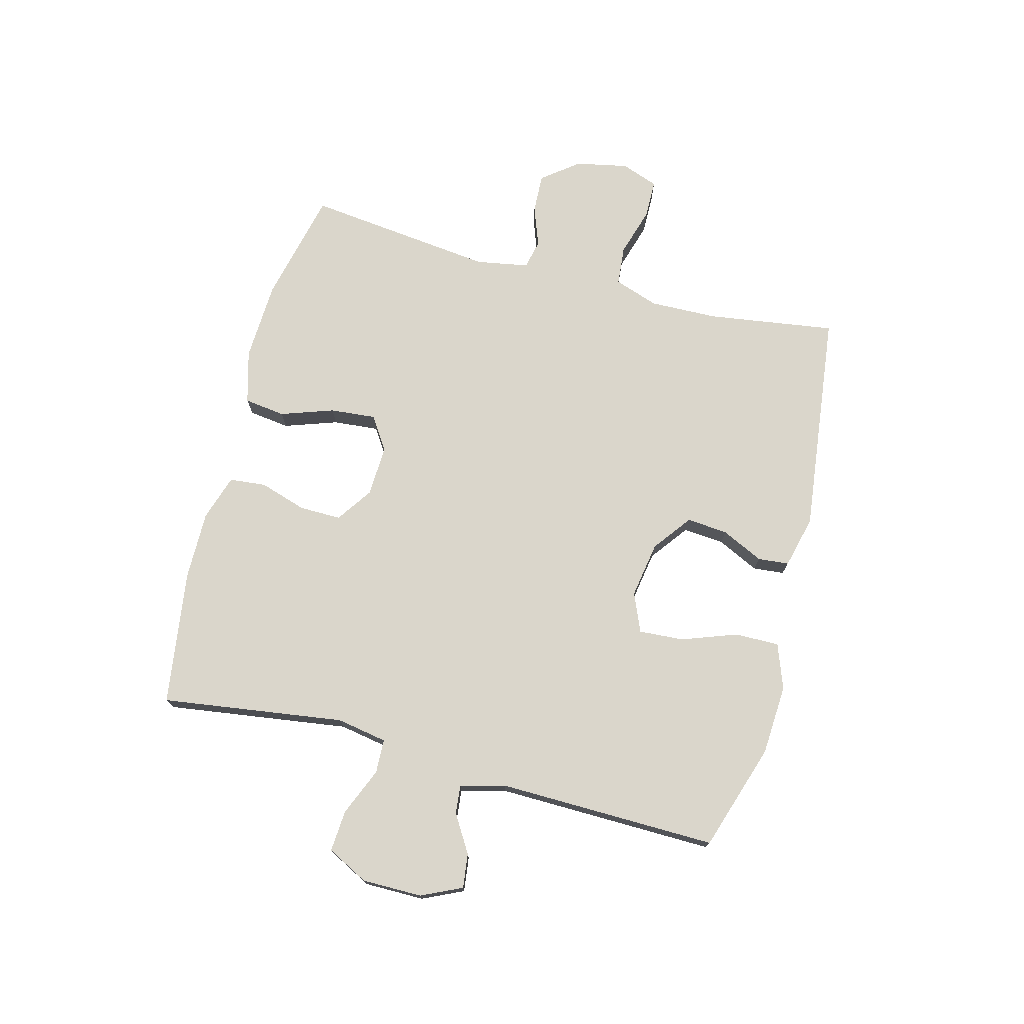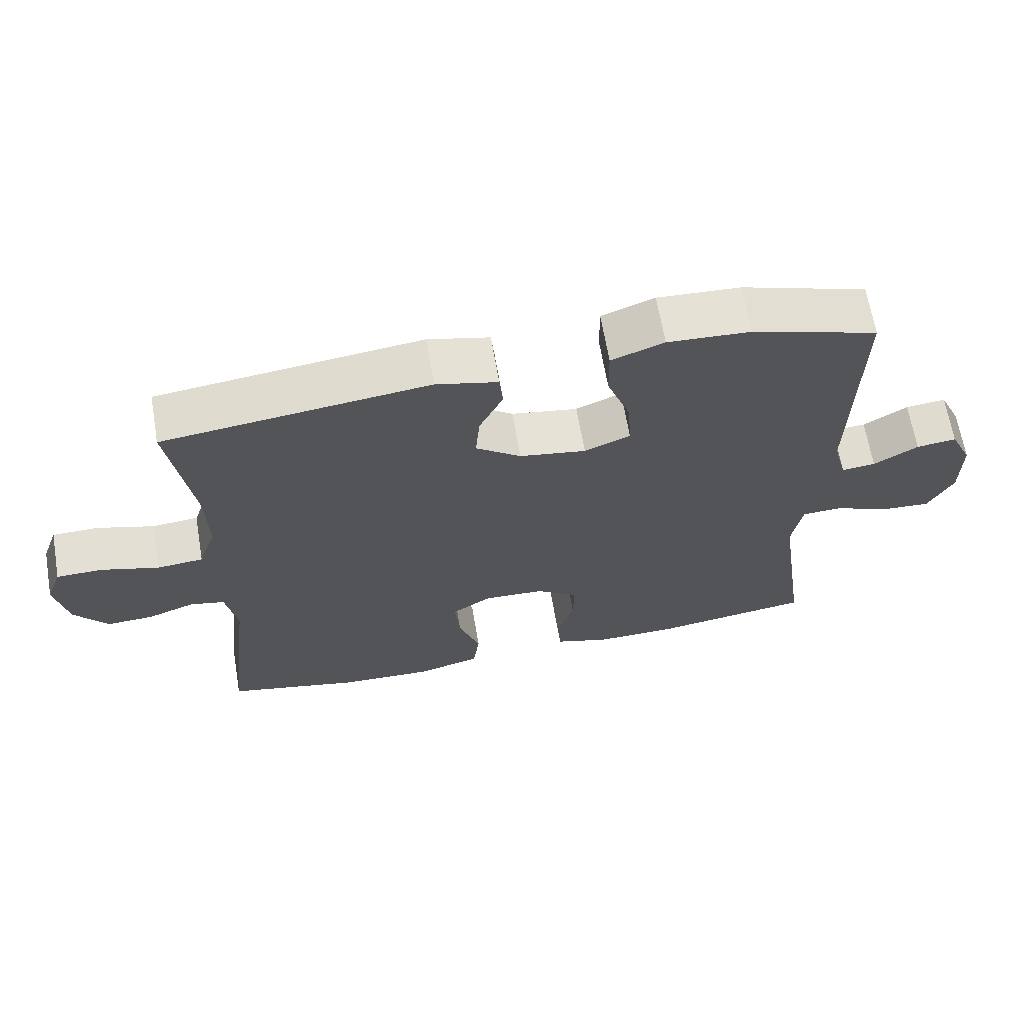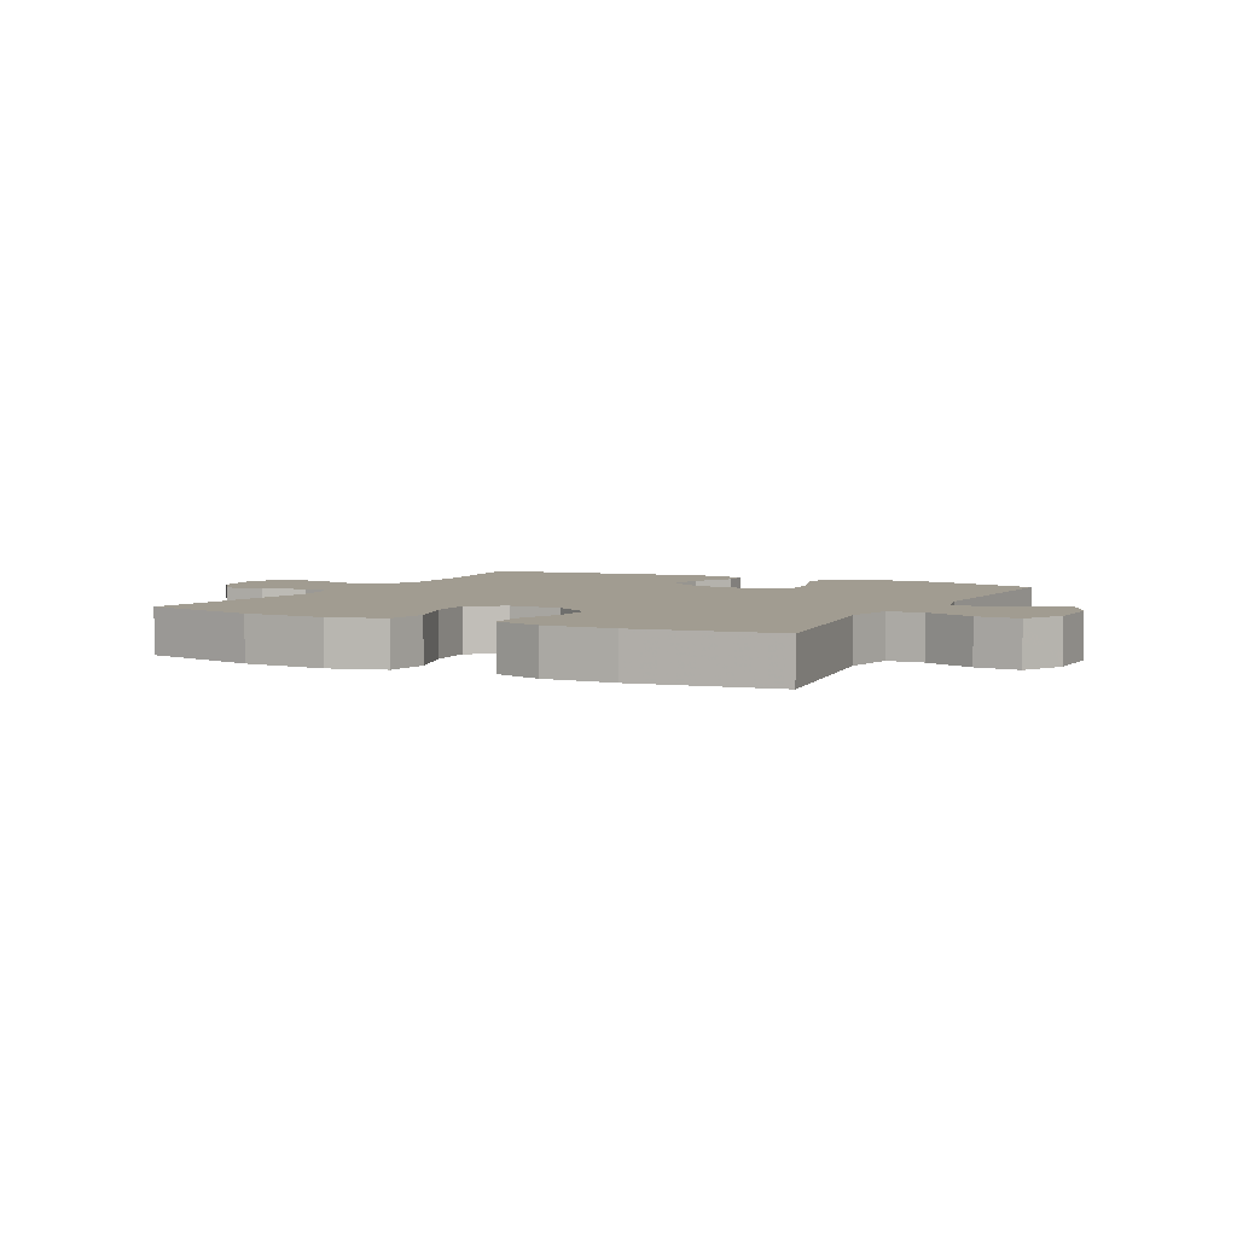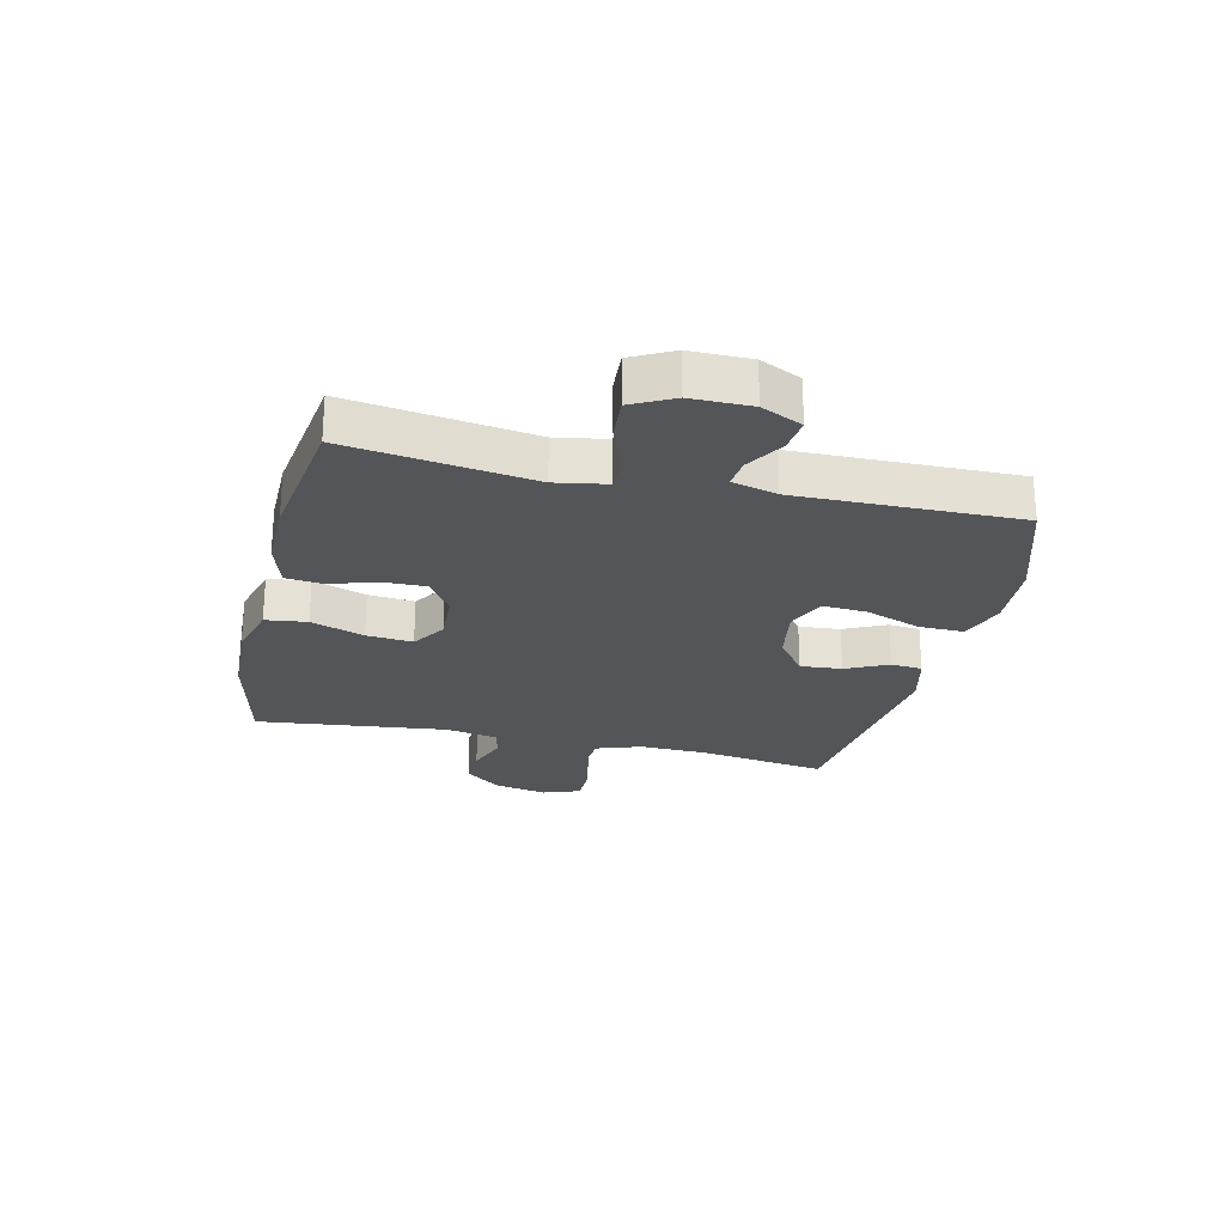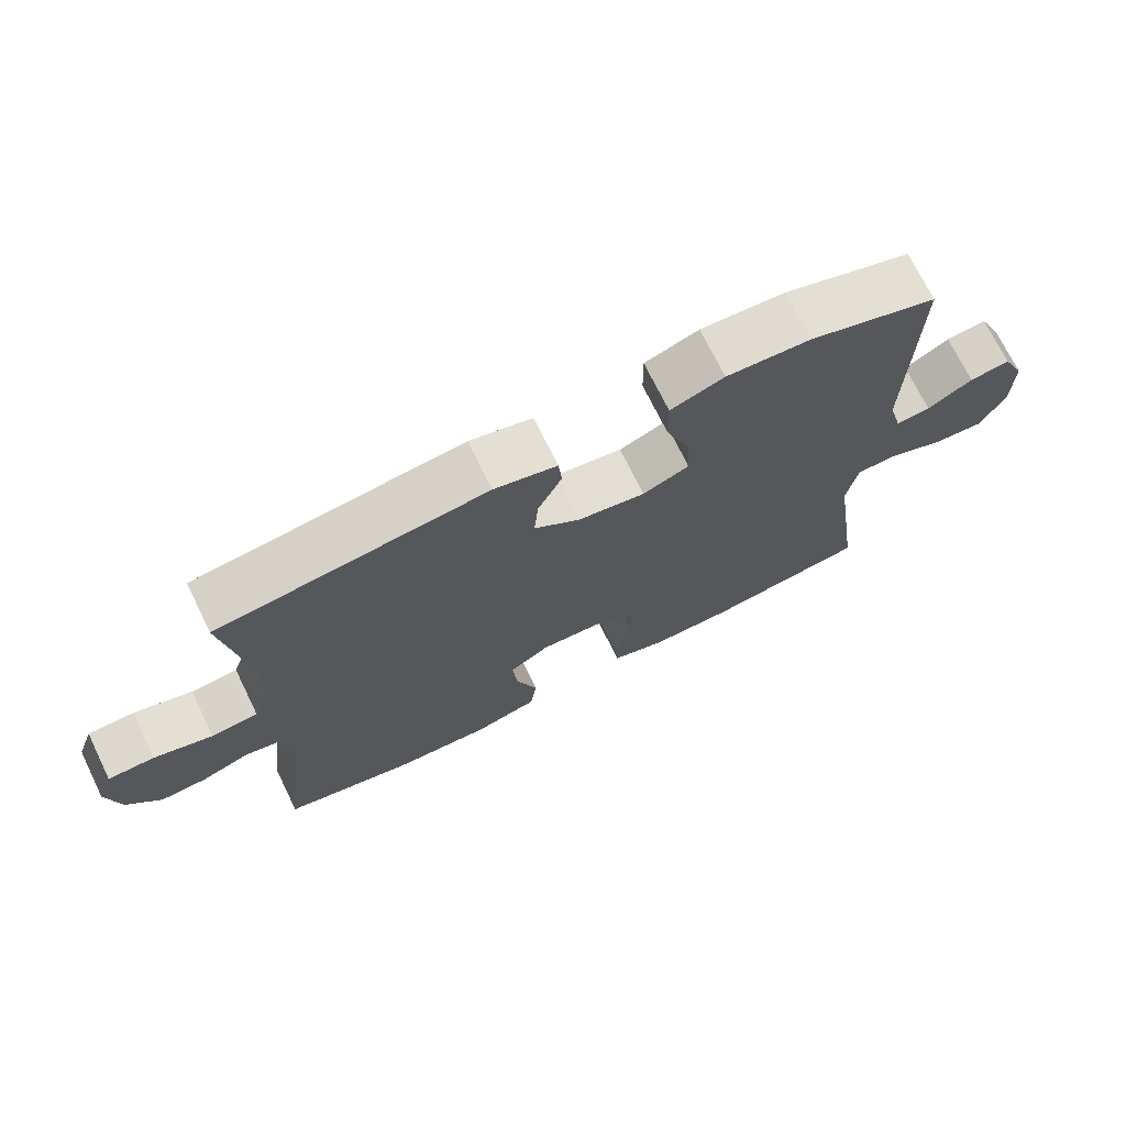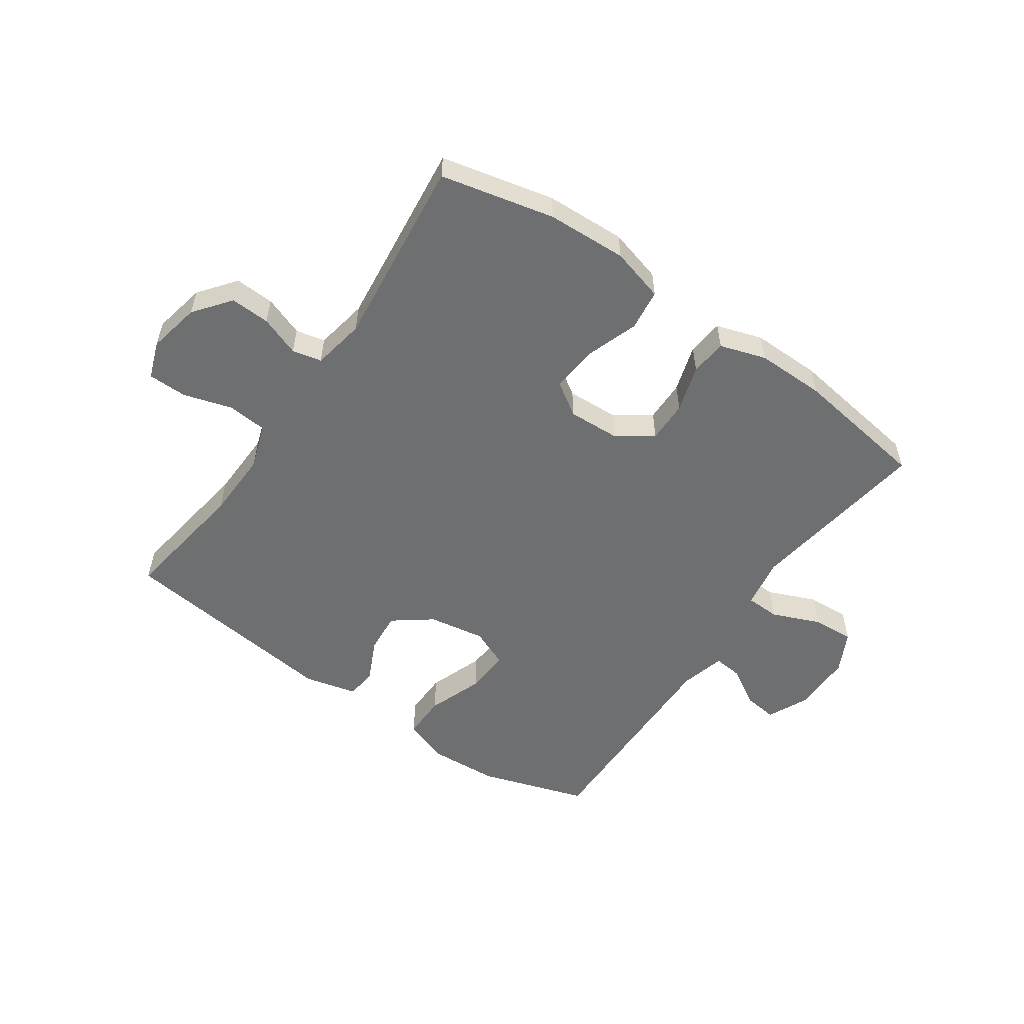
<metadata>
{"format":"obj","ext":"obj","renderer":"f3d","projection":"perspective","resolution":1024,"background":"white","views":[{"elev":74.1,"azim":-75.3,"up":"+Y"},{"elev":65.8,"azim":170.3,"up":"+Z"},{"elev":4.5,"azim":-153.0,"up":"+Y"},{"elev":-24.8,"azim":-103.1,"up":"+Y"},{"elev":72.0,"azim":153.9,"up":"+Z"},{"elev":-54.6,"azim":145.2,"up":"+Y"}]}
</metadata>
<code>
v -0.5 0.07 -0.5
v -0.456 0.07 -0.189
v -0.471 0.07 -0.103
v -0.529 0.07 -0.101
v -0.61 0.07 -0.135
v -0.681 0.07 -0.14
v -0.717 0.07 -0.07
v -0.717 0.07 0.032
v -0.685 0.07 0.101
v -0.627 0.07 0.094
v -0.563 0.07 0.055
v -0.514 0.07 0.05
v -0.494 0.07 0.126
v -0.5 0.07 0.5
v -0.318 0.07 0.559
v -0.198 0.07 0.566
v -0.122 0.07 0.538
v -0.123 0.07 0.463
v -0.157 0.07 0.369
v -0.162 0.07 0.293
v -0.096 0.07 0.265
v 0 0.07 0.281
v 0.065 0.07 0.33
v 0.059 0.07 0.4
v 0.025 0.07 0.471
v 0.03 0.07 0.524
v 0.119 0.07 0.546
v 0.5 0.07 0.5
v 0.468 0.07 0.282
v 0.465 0.07 0.167
v 0.491 0.07 0.091
v 0.558 0.07 0.085
v 0.641 0.07 0.11
v 0.707 0.07 0.109
v 0.73 0.07 0.046
v 0.712 0.07 -0.043
v 0.664 0.07 -0.105
v 0.597 0.07 -0.102
v 0.529 0.07 -0.077
v 0.479 0.07 -0.088
v 0.463 0.07 -0.177
v 0.5 0.07 -0.5
v 0.308 0.07 -0.544
v 0.172 0.07 -0.55
v 0.081 0.07 -0.525
v 0.072 0.07 -0.455
v 0.103 0.07 -0.365
v 0.11 0.07 -0.287
v 0.053 0.07 -0.25
v -0.034 0.07 -0.254
v -0.095 0.07 -0.296
v -0.094 0.07 -0.367
v -0.069 0.07 -0.447
v -0.075 0.07 -0.509
v -0.153 0.07 -0.534
v -0.27 0.07 -0.533
v -0.5 0 -0.5
v -0.456 0 -0.189
v -0.471 0 -0.103
v -0.529 0 -0.101
v -0.61 0 -0.135
v -0.681 0 -0.14
v -0.717 0 -0.07
v -0.717 0 0.032
v -0.685 0 0.101
v -0.627 0 0.094
v -0.563 0 0.055
v -0.514 0 0.05
v -0.494 0 0.126
v -0.5 0 0.5
v -0.318 0 0.559
v -0.198 0 0.566
v -0.122 0 0.538
v -0.123 0 0.463
v -0.157 0 0.369
v -0.162 0 0.293
v -0.096 0 0.265
v 0 0 0.281
v 0.065 0 0.33
v 0.059 0 0.4
v 0.025 0 0.471
v 0.03 0 0.524
v 0.119 0 0.546
v 0.5 0 0.5
v 0.468 0 0.282
v 0.465 0 0.167
v 0.491 0 0.091
v 0.558 0 0.085
v 0.641 0 0.11
v 0.707 0 0.109
v 0.73 0 0.046
v 0.712 0 -0.043
v 0.664 0 -0.105
v 0.597 0 -0.102
v 0.529 0 -0.077
v 0.479 0 -0.088
v 0.463 0 -0.177
v 0.5 0 -0.5
v 0.308 0 -0.544
v 0.172 0 -0.55
v 0.081 0 -0.525
v 0.072 0 -0.455
v 0.103 0 -0.365
v 0.11 0 -0.287
v 0.053 0 -0.25
v -0.034 0 -0.254
v -0.095 0 -0.296
v -0.094 0 -0.367
v -0.069 0 -0.447
v -0.075 0 -0.509
v -0.153 0 -0.534
v -0.27 0 -0.533
f 56 1 2
f 55 56 2
f 54 55 2
f 53 54 2
f 52 53 2
f 51 52 2 3
f 50 51 3
f 49 50 3
f 45 46 47
f 44 45 47
f 43 44 47
f 42 43 47
f 41 42 47
f 40 41 47 48
f 37 38 39
f 36 37 39
f 35 36 39
f 34 35 39
f 33 34 39
f 32 33 39
f 31 32 39 40
f 40 48 49
f 31 40 49
f 30 31 49
f 27 28 29
f 26 27 29
f 25 26 29
f 24 25 29
f 23 24 29 30
f 17 18 19
f 16 17 19
f 15 16 19
f 14 15 19
f 13 14 19
f 12 13 19 20
f 9 10 11
f 8 9 11
f 7 8 11
f 6 7 11
f 5 6 11
f 4 5 11
f 3 4 11 12
f 30 49 3
f 23 30 3
f 22 23 3
f 12 20 21
f 3 12 21 22
f 58 57 112
f 58 112 111
f 58 111 110
f 58 110 109
f 58 109 108
f 59 58 108 107
f 59 107 106
f 59 106 105
f 103 102 101
f 103 101 100
f 103 100 99
f 103 99 98
f 103 98 97
f 104 103 97 96
f 95 94 93
f 95 93 92
f 95 92 91
f 95 91 90
f 95 90 89
f 95 89 88
f 96 95 88 87
f 105 104 96
f 105 96 87
f 105 87 86
f 85 84 83
f 85 83 82
f 85 82 81
f 85 81 80
f 86 85 80 79
f 75 74 73
f 75 73 72
f 75 72 71
f 75 71 70
f 75 70 69
f 76 75 69 68
f 67 66 65
f 67 65 64
f 67 64 63
f 67 63 62
f 67 62 61
f 67 61 60
f 68 67 60 59
f 59 105 86
f 59 86 79
f 59 79 78
f 77 76 68
f 78 77 68 59
f 1 57 58 2
f 2 58 59 3
f 3 59 60 4
f 4 60 61 5
f 5 61 62 6
f 6 62 63 7
f 7 63 64 8
f 8 64 65 9
f 9 65 66 10
f 10 66 67 11
f 11 67 68 12
f 12 68 69 13
f 13 69 70 14
f 14 70 71 15
f 15 71 72 16
f 16 72 73 17
f 17 73 74 18
f 18 74 75 19
f 19 75 76 20
f 20 76 77 21
f 21 77 78 22
f 22 78 79 23
f 23 79 80 24
f 24 80 81 25
f 25 81 82 26
f 26 82 83 27
f 27 83 84 28
f 28 84 85 29
f 29 85 86 30
f 30 86 87 31
f 31 87 88 32
f 32 88 89 33
f 33 89 90 34
f 34 90 91 35
f 35 91 92 36
f 36 92 93 37
f 37 93 94 38
f 38 94 95 39
f 39 95 96 40
f 40 96 97 41
f 41 97 98 42
f 42 98 99 43
f 43 99 100 44
f 44 100 101 45
f 45 101 102 46
f 46 102 103 47
f 47 103 104 48
f 48 104 105 49
f 49 105 106 50
f 50 106 107 51
f 51 107 108 52
f 52 108 109 53
f 53 109 110 54
f 54 110 111 55
f 55 111 112 56
f 56 112 57 1

</code>
